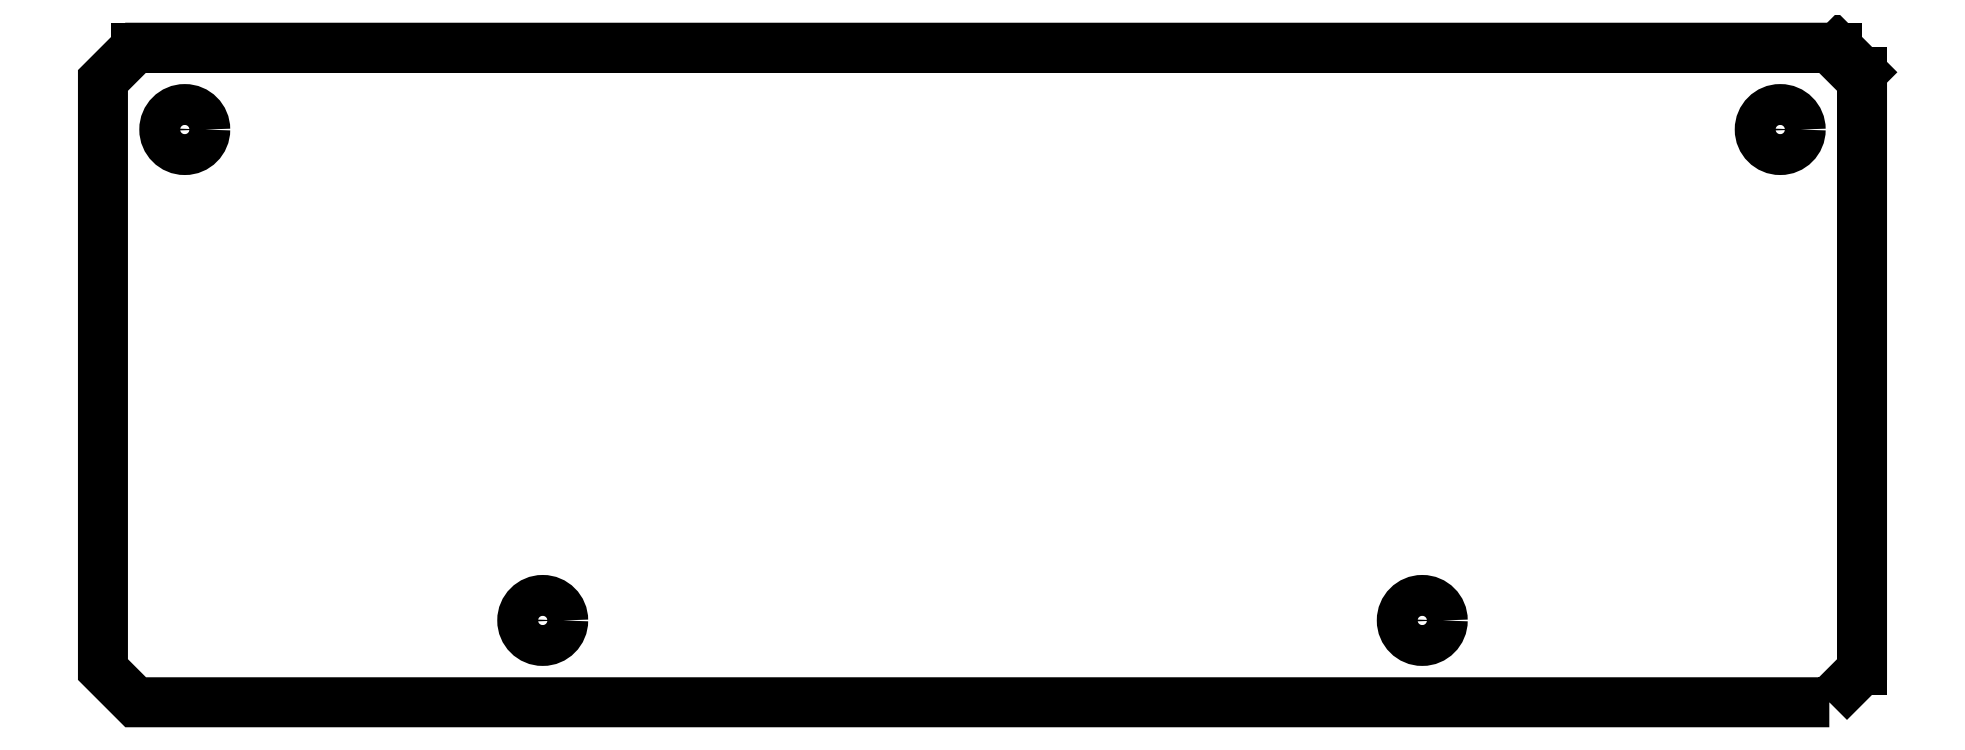
<metadata>
{"format":"dxf","ext":"dxf","renderer":"ezdxf+matplotlib","layout":"modelspace","background":"white","min_lineweight":24,"dpi":150}
</metadata>
<code>
0
SECTION
2
ENTITIES
0
CIRCLE
8
0
10
161.2
20
20
30
0
40
2.5
210
0
220
0
230
1
0
CIRCLE
8
0
10
53.75
20
20
30
0
40
2.5
210
0
220
0
230
1
0
LWPOLYLINE
8
0
90
8
70
1
43
0
10
211
20
10
10
4
20
10
10
-5.296e-14
20
14
10
-4.718e-14
20
86
10
4
20
90
10
211
20
90
10
215
20
86
10
215
20
14
0
LINE
8
0
10
215
20
87
30
0
11
212
21
90
31
0
0
LINE
8
0
10
215
20
14
30
0
11
215
21
87
31
0
0
LINE
8
0
10
212
20
90
30
0
11
4
21
90
31
0
0
CIRCLE
8
0
10
10
20
80
30
0
40
2.5
210
0
220
0
230
1
0
CIRCLE
8
0
10
205
20
80
30
0
40
2.5
210
0
220
0
230
1
0
ENDSEC
0
EOF

</code>
